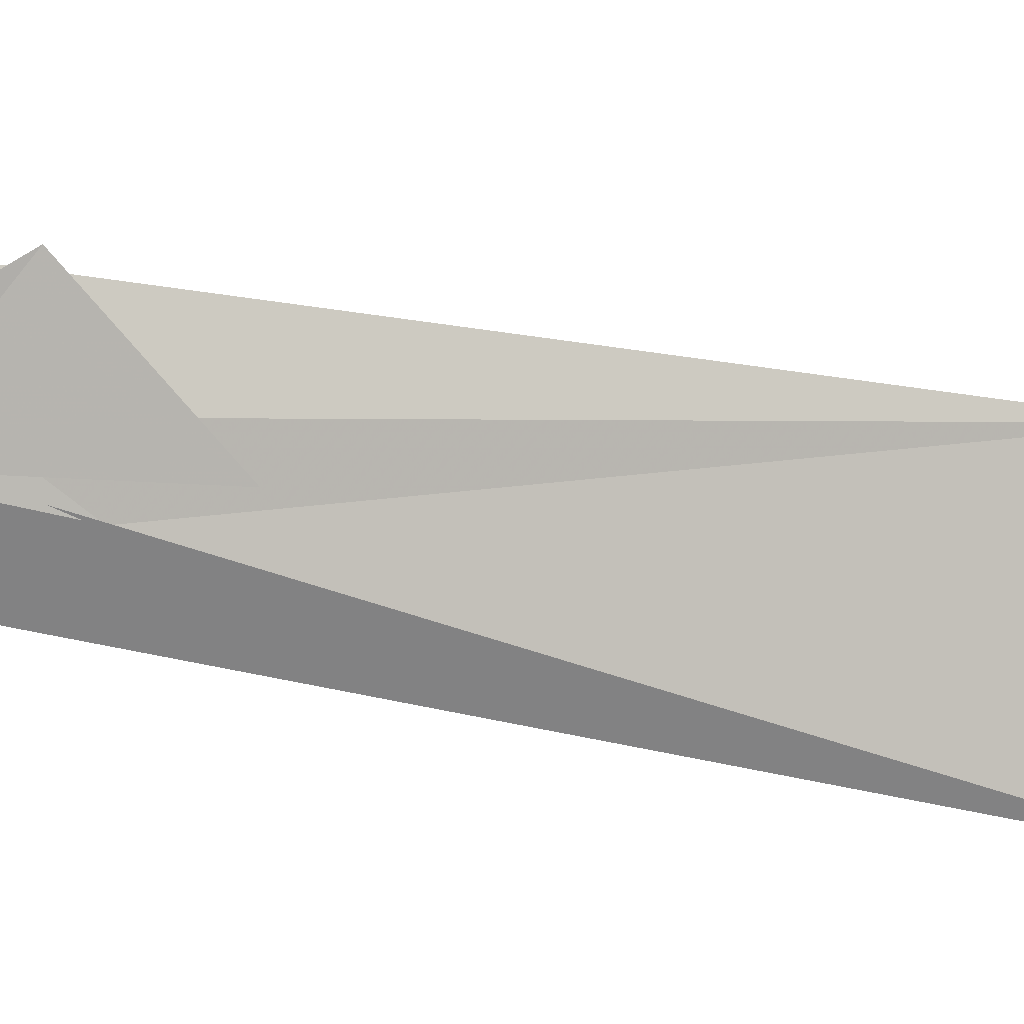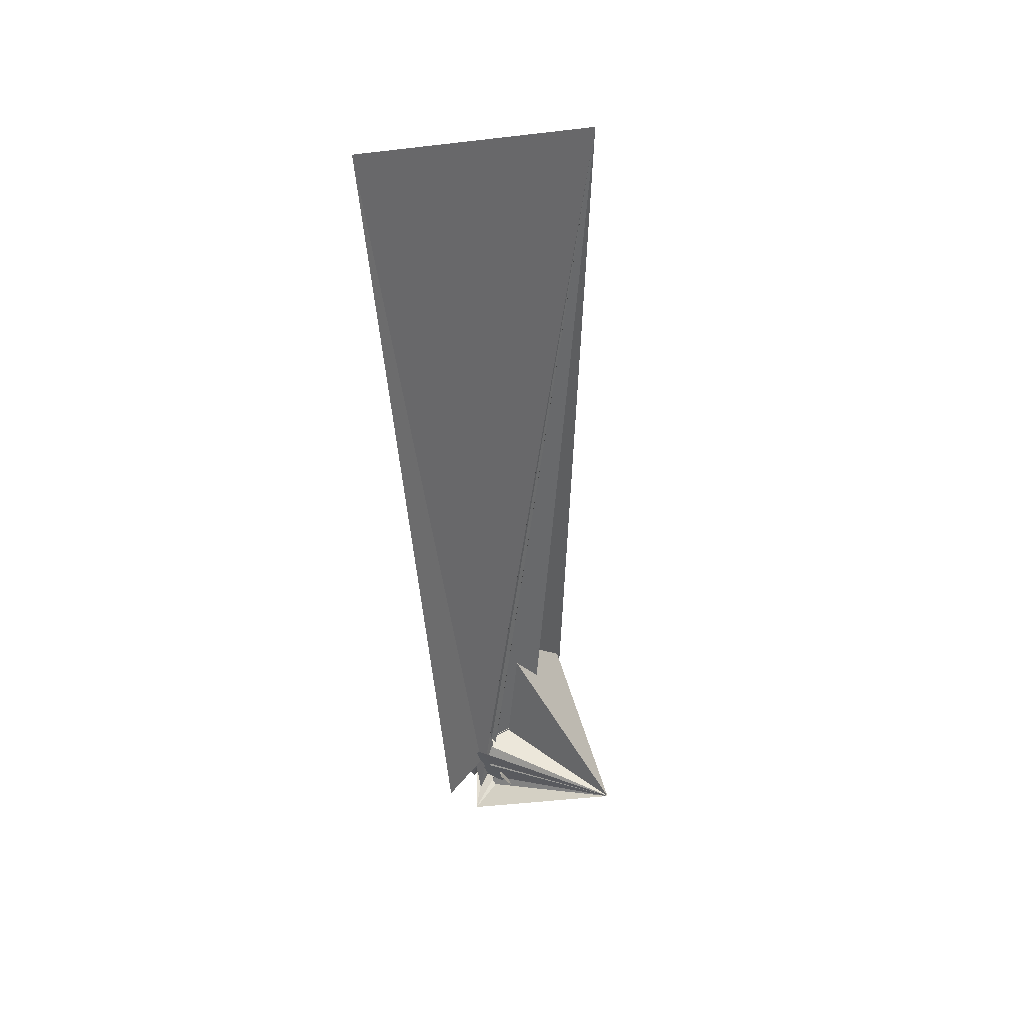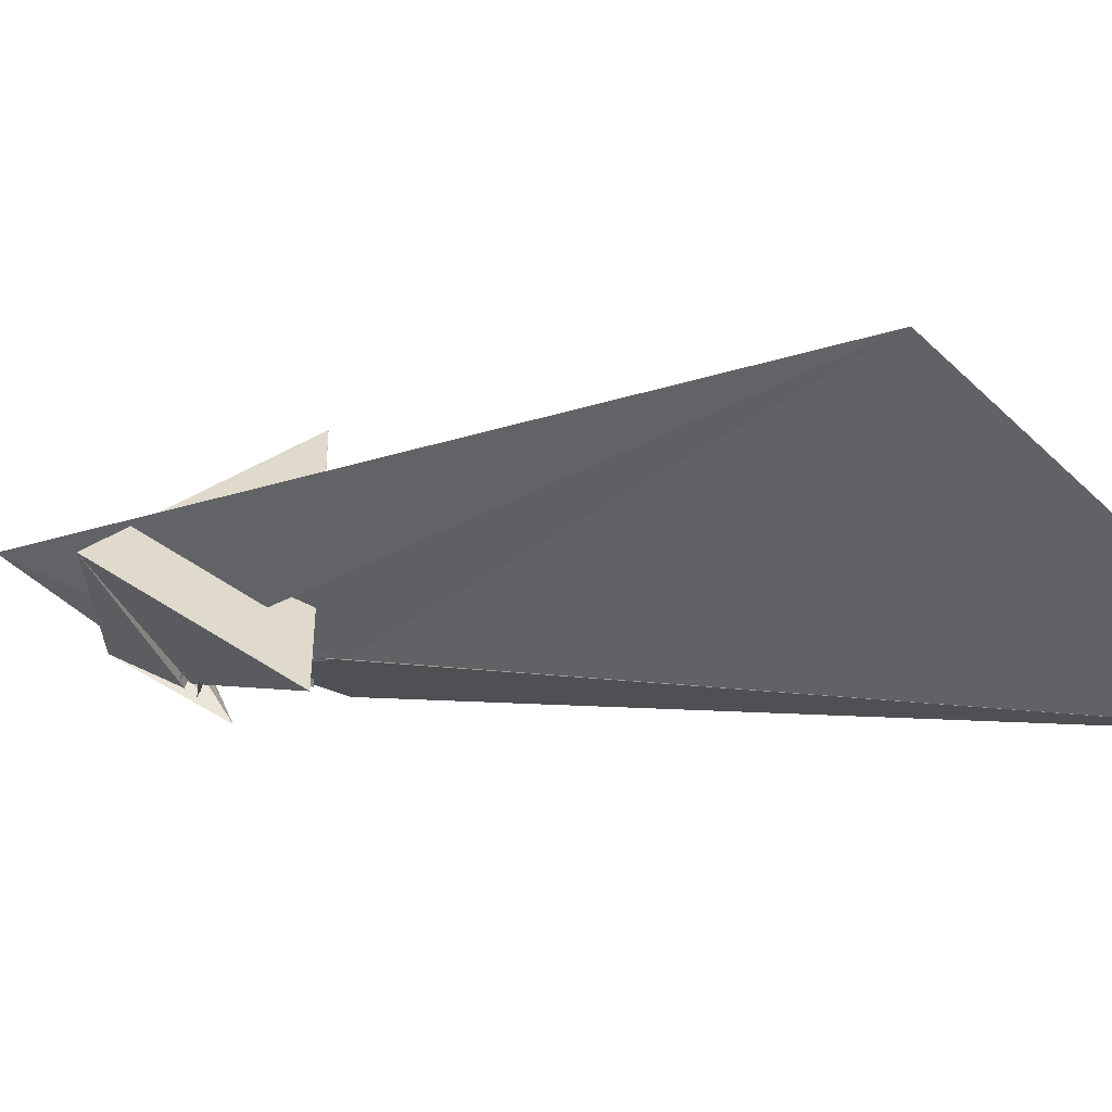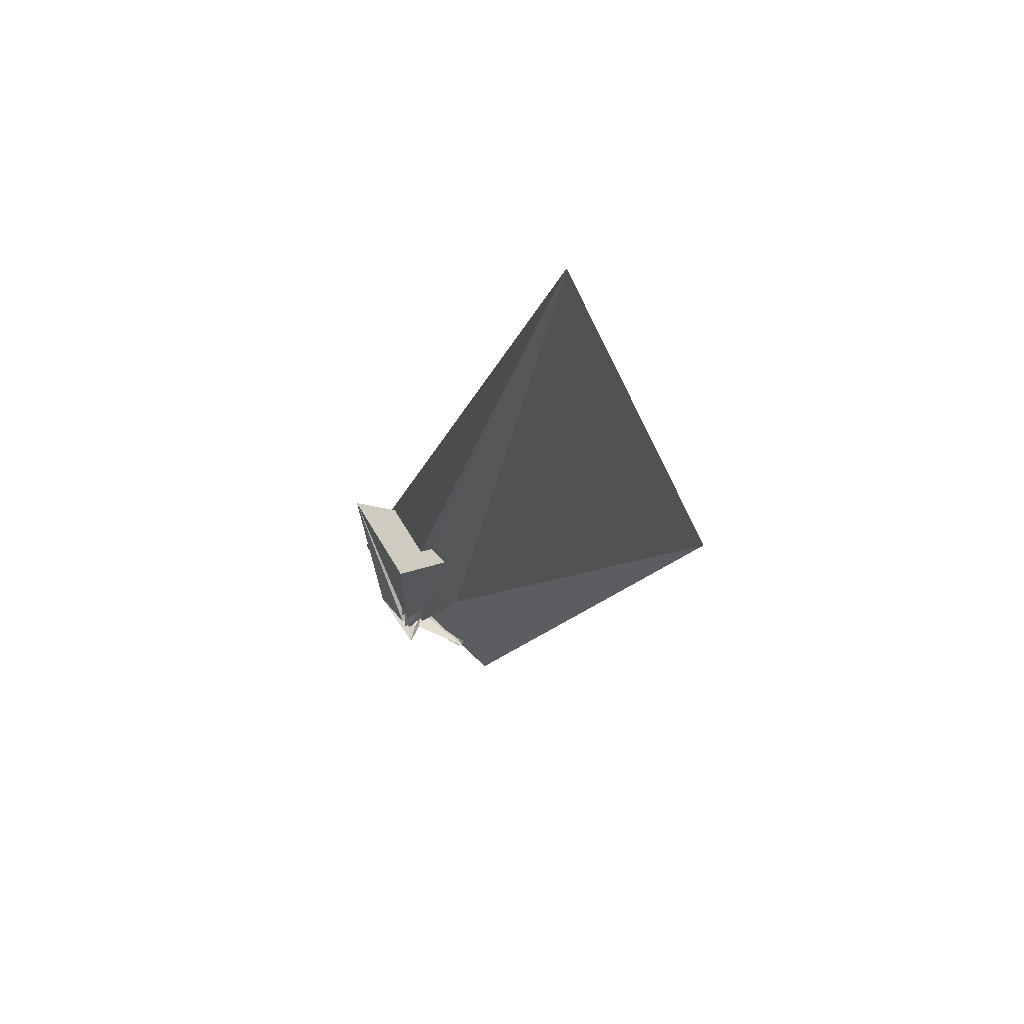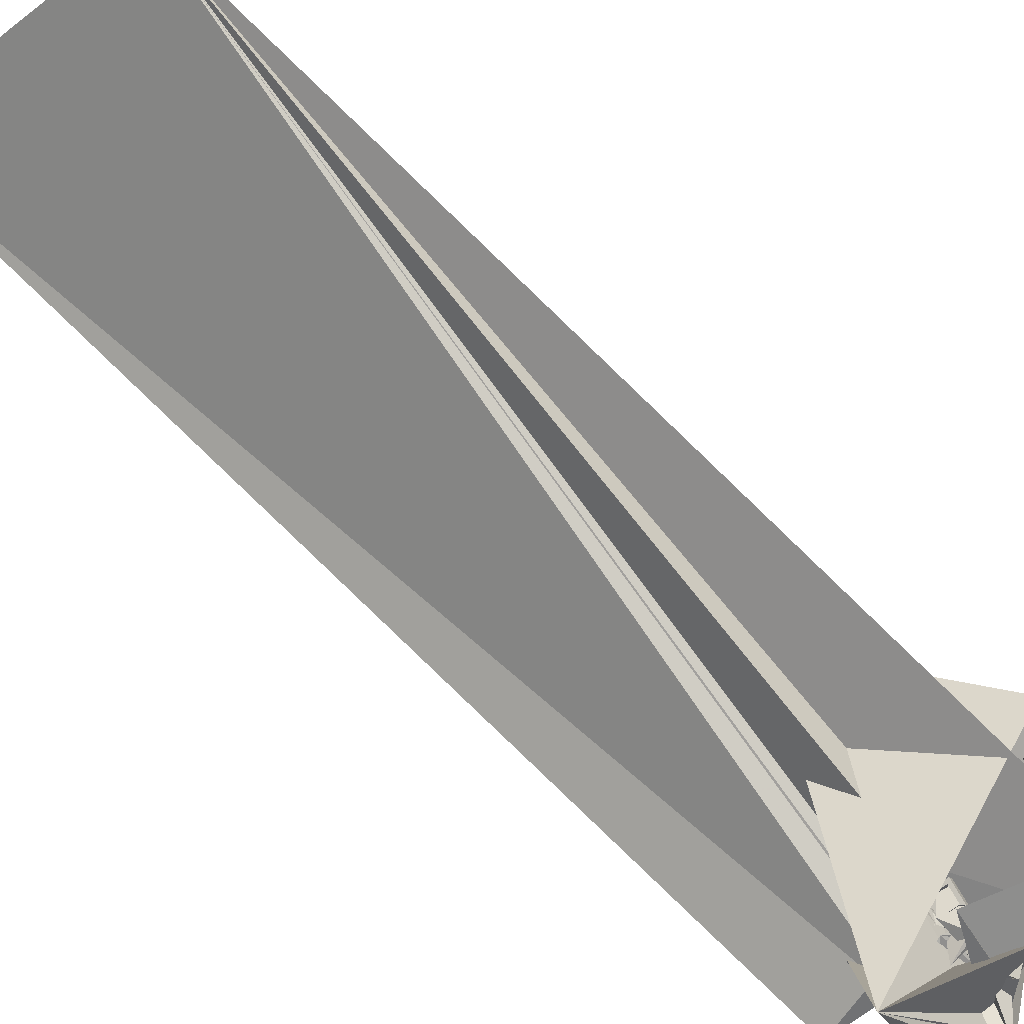
<metadata>
{"format":"obj","ext":"obj","renderer":"f3d","projection":"perspective","resolution":1024,"background":"white","views":[{"elev":-43.9,"azim":-88.5,"up":"+Y"},{"elev":28.9,"azim":96.9,"up":"+Z"},{"elev":-3.9,"azim":-21.2,"up":"+Y"},{"elev":69.7,"azim":26.8,"up":"+Z"},{"elev":78.2,"azim":149.2,"up":"+Y"}]}
</metadata>
<code>
v -0.0559 -0.03809 0.0466
v -0.05887 -0.02381 -0.04839
v -0.05306 0.01227 0.07942
v -0.05239 -0.026 0.06318
v -0.0624 -0.02148 -0.05784
v -0.05169 0.01869 0.03147
v -0.06096 -0.01488 -0.09115
v -0.04915 -0.01268 0.006417
v -0.0487 -0.01057 -0.009363
v -0.07759 -0.007315 -0.09022
v -0.04606 0.0373 0.08297
v -0.0469 0.001704 -0.01857
v -0.04537 0.01268 0.07227
v -0.04467 0.04371 0.03504
v -0.04439 0.01718 0.03861
v -0.06165 -0.01374 -0.08949
v -0.04211 0.01077 0.06839
v -0.04174 0.01292 0.04167
v -0.04134 0.01432 0.04187
v -0.03749 0.01456 -0.01278
v -0.03986 -0.02932 -0.04684
v -0.03955 -0.02887 -0.05063
v -0.03945 -0.02997 -0.04307
v -0.03876 0.0363 0.07562
v -0.03967 0.02574 -0.005023
v -0.0385 -0.02864 -0.05431
v -0.03836 -0.03078 -0.0395
v -0.04684 -0.02129 -0.09
v -0.03779 0.0408 0.04196
v -0.03678 -0.02864 -0.05774
v -0.0349 0.03407 0.004479
v -0.03653 -0.03176 -0.03619
v -0.03687 -0.02056 0.00629
v -0.03513 0.03771 0.005523
v -0.03477 -0.000755 0.0261
v -0.03447 -0.02885 -0.06079
v -0.03423 -0.0328 -0.0334
v -0.0341 -0.01588 -0.000685
v -0.03377 0.06427 -0.009033
v -0.0322 -0.02678 -0.0799
v -0.03195 0.000621 0.02872
v -0.1007 0.05332 -0.04325
v -0.03108 -0.02936 -0.06373
v -0.03135 -0.03393 -0.03113
v -0.07624 0.06587 -0.05296
v -0.02913 0.001997 0.03134
v -0.04146 0.01586 -0.0688
v -0.04706 -0.02337 -0.07977
v -0.02821 0.01253 0.02798
v -0.0291 -0.03529 -0.02596
v -0.0277 -0.003402 0.02971
v -0.02711 0.01045 0.04111
v 0.02035 0.03691 -0.02571
v -0.02631 0.003373 0.03395
v -0.02564 -0.02865 -0.07966
v 0.09258 0.02282 -0.05114
v -0.02592 0.009517 0.04096
v -0.0256 -0.001686 0.03157
v -0.01598 0.003589 0.01418
v -0.02491 -0.03069 -0.06668
v -0.02558 -0.03645 -0.02473
v -0.02453 -0.008763 0.06629
v -0.02442 0.005847 0.06825
v -0.02353 -0.04711 0.04634
v -0.0235 2.9e-05 0.03343
v -0.02349 0.004749 0.03657
v -0.02334 0.003994 0.07917
v -0.007469 0.03651 -0.000522
v -0.02003 0.03306 0.005891
v 0.00936 0.07197 -0.1697
v -0.02147 0.02619 0.03961
v -0.02142 0.01695 0.08096
v -0.0214 0.001745 0.03529
v -0.02127 -0.03159 -0.06751
v -0.03673 -0.01044 0.04013
v -0.02099 0.02116 0.07411
v -0.02067 0.006124 0.03919
v -0.02064 -0.006055 0.03332
v -0.02065 0.03586 0.04125
v -0.01953 -0.02988 -0.08297
v -0.01941 -0.03518 0.06291
v -0.01929 0.003461 0.03714
v -0.01926 -0.003994 0.03442
v -0.01887 -0.01877 -0.01102
v -0.02019 0.0741 -0.02897
v -0.02056 -0.0278 0.003917
v -0.01509 -0.02739 0.004634
v -0.02045 0.05926 -0.05734
v -0.02194 0.08139 -0.02638
v -0.01787 -0.001938 0.03552
v -0.01757 -0.03259 -0.06774
v -0.02117 0.04147 -0.0507
v -0.01719 0.005177 0.039
v -0.02856 0.09092 0.001146
v -0.01713 0.03028 0.07544
v -0.03608 0.0594 -0.09248
v -0.01648 0.000118 0.03662
v -0.01641 0.02904 0.08272
v -0.01534 -0.005856 -0.02735
v -0.01715 0.0406 -0.04665
v -0.01267 0.04932 -0.03121
v -0.01512 -0.01462 0.0383
v -0.0151 0.002174 0.03772
v -0.01476 -0.01855 0.06527
v -0.007755 -0.03531 -0.07128
v -0.01371 0.004229 0.03882
v -0.005381 0.00298 0.02813
v -0.04482 0.09179 -0.09067
v -0.0108 -0.03251 -0.08138
v -0.01652 0.06863 -0.01792
v -0.01291 -0.006301 0.03727
v -0.01224 -0.003905 0.03761
v -0.03432 -0.1105 -0.01744
v -0.01157 -0.00151 0.03795
v -0.01437 0.05178 -0.07615
v -0.0109 0.000887 0.03829
v 0.7528 -0.1867 1.944
v -0.02924 0.07281 -0.07594
v -0.04497 -0.06408 -0.04337
v -0.01023 0.003281 0.03863
v -0.02322 0.07143 -0.04051
v -0.009892 0.004249 0.03998
v -0.00988 0.004108 0.04095
v -0.009517 0.000181 0.06792
v -0.009707 0.004894 0.04006
v -0.009158 0.001462 0.06811
v 0.1106 -0.05152 0.2889
v -0.01237 0.1476 0.03798
v -0.006984 -0.03666 -0.06023
v -0.06224 -0.08493 -0.04271
v -0.006978 -0.03365 -0.0812
v -0.01356 -0.009496 0.03776
v 0.2189 -0.09822 -0.02406
v -0.00561 0.006624 0.03655
v -0.005135 0.001472 0.07193
v -0.003795 0.04597 -0.06214
v -0.00884 -0.05787 -0.03713
v -0.01116 -0.03562 -0.05866
v -0.1598 0.1253 0.01597
v -0.07039 -0.03237 0.1407
v 0.000738 0.03131 0.0436
v -0.003021 -0.008447 0.04344
v 0.07925 -0.007958 0.02679
v -0.002749 -0.01139 0.06366
v 0.006519 -0.1441 0.04637
v 0.03065 -0.04441 -0.07784
v 0.05988 0.003784 -0.004346
v 0.00035 -0.03598 -0.07804
v -0.02965 -0.107 -0.04404
v 0.07252 -0.05513 -0.06614
v -0.002332 0.04339 -0.0541
v -0.02151 -0.03619 -0.03753
v 0.1406 -0.08568 0.03113
v 0.001608 0.005865 0.03489
v -0.008884 -0.000367 0.04469
v -0.04103 -0.08048 -0.0241
v 0.001467 0.02508 0.07528
v 0.001665 -0.002979 0.07896
v 0.0215 -0.0344 -0.1692
v 0.0916 -0.03435 -0.09462
v -0.005238 0.03195 -0.05348
v 0.003999 -0.0377 -0.07426
v -0.000101 0.01703 -0.06271
v 0.06046 -0.02608 -0.03259
v -0.01159 -0.03121 0.0712
v 0.008008 -0.02545 0.0335
v 0.02588 0.04804 -0.05978
v 0.008232 -0.0237 0.03223
v 0.008233 -0.03958 -0.06939
v 0.008666 0.02206 0.08251
v 0.008903 -0.02131 0.03257
v 0.0155 -0.02651 0.03157
v 0.003398 -0.01733 0.03469
v 0.002796 -0.01365 0.02723
v 0.2514 0.2572 1.86
v 0.02791 -0.003439 -0.004567
v 0.1034 -0.04501 -0.1545
v 0.01104 -0.01384 0.03261
v 0.01145 -0.04128 -0.06373
v -0.002478 -0.006789 0.03797
v 0.01165 -0.02455 0.03142
v 0.06261 -0.001373 0.00554
v 0.01287 -0.0222 0.03081
v 0.01401 -0.0307 0.06027
v -0.02242 -0.0305 -0.04756
v -0.3069 0.1295 -0.2212
v -0.1047 0.08739 -0.06227
v 0.01369 -0.01968 0.0295
v 0.01608 0.04658 -0.08115
v 0.01467 -0.02655 0.06097
v 0.05433 -0.01307 0.02749
v 0.01507 -0.02539 0.03062
v 0.01521 -0.01743 0.02942
v -0.008331 0.01436 0.01061
v 0.01652 -0.01516 0.02898
v 0.01684 -0.02309 0.02906
v -0.1361 -0.002097 -0.1412
v 0.03506 0.01057 -0.02282
v 0.01774 -0.01282 0.02837
v 0.0185 -0.02623 0.02982
v 0.0186 -0.0208 0.0275
v -0.08706 -0.02058 -0.0754
v 0.04432 0.02879 -0.05765
v 0.01965 -0.007386 0.06375
v 0.02992 0.07004 -0.04702
v 0.02037 -0.0185 0.02594
v 0.02047 -0.006362 0.02037
v 0.02081 -0.02399 0.02731
v -0.1544 -0.03292 -0.09831
v 0.1351 -0.0307 0.05893
v 0.023 -0.0163 0.03668
v -0.286 0.1014 0.2351
v 0.01743 0.0436 -0.1342
v 0.02213 -0.01621 0.02438
v -0.01734 -0.1069 0.5208
v 0.02312 -0.02174 0.0248
v 0.02312 0.005002 0.06551
v -0.01091 -0.02861 -0.003659
v 0.02389 -0.01391 0.02282
v -0.009751 0.09708 0.0869
v 0.04389 -0.001859 0.01837
v 0.03193 0.01121 -0.06493
v 0.02543 -0.0195 0.02228
v 0.02621 -0.01895 0.05984
v 0.02585 -0.04085 -0.01588
v 0.02706 0.006537 0.003412
v -0.03988 0.001783 0.01255
v 0.00715 0.02458 0.01877
v 0.02774 -0.01725 0.01977
v 0.0284 0.03257 -0.05909
v 0.03005 -0.01501 0.01726
v 0.0718 -0.02326 -0.03765
v 0.03323 0.0334 -0.05341
v 0.1804 0.324 -0.02412
v 0.08864 -0.0288 -0.01299
v 0.03941 -0.03278 0.02588
v 0.07831 -0.01531 0.04273
v 0.04534 -0.03806 0.05145
v 0.05523 -0.002698 0.05646
v -0.07777 -0.01951 0.1125
f 166 236 238
f 166 238 184
f 164 235 221
f 235 237 221
f 237 226 221
f 226 176 221
f 176 164 221
f 160 232 164
f 232 235 164
f 160 147 228
f 160 228 232
f 172 190 211
f 190 224 211
f 211 191 172
f 211 224 204
f 211 204 191
f 20 113 53
f 113 132 53
f 132 31 53
f 31 25 53
f 25 20 53
f 99 113 12
f 113 20 12
f 99 12 84
f 12 9 84
f 84 9 38
f 9 8 38
f 8 33 38
f 33 86 38
f 86 84 38
f 123 124 142
f 124 144 142
f 142 102 123
f 142 144 104
f 142 104 102
f 104 144 124
f 122 120 106
f 122 106 93
f 35 33 8
f 35 8 18
f 41 35 18
f 46 41 18
f 54 46 18
f 66 54 18
f 77 66 18
f 122 93 77
f 18 122 77
f 86 33 87
f 33 35 59
f 35 51 59
f 51 78 59
f 78 107 59
f 107 87 59
f 87 33 59
f 103 106 116
f 106 120 116
f 103 82 93
f 103 93 106
f 82 66 77
f 82 77 93
f 97 103 114
f 103 116 114
f 97 73 82
f 97 82 103
f 82 73 66
f 73 54 66
f 90 97 112
f 97 114 112
f 90 65 73
f 90 73 97
f 73 65 54
f 65 46 54
f 83 90 111
f 90 112 111
f 83 58 65
f 83 65 90
f 65 58 46
f 58 41 46
f 83 111 107
f 83 107 78
f 58 83 78
f 58 78 51
f 58 51 41
f 51 35 41
f 166 168 181
f 166 181 192
f 231 226 237
f 231 237 236
f 229 231 236
f 223 229 236
f 216 223 236
f 208 216 236
f 200 208 236
f 166 192 200
f 236 166 200
f 176 226 182
f 226 231 207
f 231 219 207
f 219 199 207
f 199 180 207
f 180 182 207
f 182 226 207
f 183 181 171
f 181 168 171
f 183 196 192
f 183 192 181
f 196 208 200
f 196 200 192
f 188 183 173
f 183 171 173
f 188 201 196
f 188 196 183
f 196 201 208
f 201 216 208
f 193 188 174
f 188 173 174
f 193 206 201
f 193 201 188
f 201 206 216
f 206 223 216
f 195 193 178
f 193 174 178
f 195 214 206
f 195 206 193
f 206 214 223
f 214 229 223
f 195 178 180
f 195 180 199
f 214 195 199
f 214 199 219
f 214 219 229
f 219 231 229
f 19 52 57
f 52 125 57
f 125 122 57
f 122 18 57
f 18 19 57
f 171 168 166
f 117 133 143
f 204 217 220
f 117 143 147
f 191 204 220
f 191 220 175
f 173 171 166
f 174 173 166
f 178 174 166
f 180 178 166
f 184 190 172
f 166 184 172
f 180 166 172
f 180 172 191
f 182 180 191
f 117 147 160
f 182 191 175
f 176 182 175
f 164 176 175
f 160 164 175
f 175 117 160
f 227 225 218
f 227 218 185
f 228 227 185
f 239 238 236
f 232 228 185
f 240 239 236
f 240 236 237
f 232 185 234
f 235 232 234
f 234 240 237
f 237 235 234
f 161 151 91
f 151 74 91
f 91 105 163
f 91 163 161
f 105 119 177
f 105 177 163
f 119 129 187
f 119 187 177
f 129 138 198
f 129 198 187
f 138 146 203
f 138 203 198
f 146 150 210
f 146 210 203
f 150 153 210
f 153 213 210
f 153 156 213
f 156 215 213
f 156 152 212
f 156 212 215
f 152 149 212
f 149 209 212
f 149 145 209
f 145 202 209
f 145 137 197
f 145 197 202
f 137 127 186
f 137 186 197
f 127 117 175
f 127 175 186
f 130 140 50
f 140 61 50
f 50 44 121
f 50 121 130
f 44 37 110
f 44 110 121
f 37 32 101
f 37 101 110
f 32 27 94
f 32 94 101
f 27 23 94
f 23 89 94
f 23 21 89
f 21 85 89
f 21 22 88
f 21 88 85
f 22 26 92
f 22 92 88
f 26 30 100
f 26 100 92
f 30 36 108
f 30 108 100
f 36 43 108
f 43 118 108
f 43 48 118
f 48 128 118
f 48 60 139
f 48 139 128
f 60 74 139
f 74 151 139
f 233 234 185
f 233 185 179
f 179 169 233
f 169 230 233
f 169 162 222
f 169 222 230
f 162 148 205
f 162 205 222
f 148 131 189
f 148 189 205
f 131 109 167
f 131 167 189
f 109 80 159
f 109 159 167
f 80 55 159
f 55 136 159
f 55 40 115
f 55 115 136
f 40 28 115
f 28 96 115
f 28 16 70
f 28 70 96
f 16 10 56
f 16 56 70
f 10 7 56
f 7 47 56
f 7 5 47
f 5 45 47
f 5 2 45
f 2 42 45
f 132 141 68
f 141 39 68
f 39 34 68
f 34 31 68
f 31 132 68
f 39 141 140
f 175 220 240
f 159 136 115
f 205 189 167
f 47 45 42
f 70 56 47
f 70 47 42
f 233 230 222
f 115 96 70
f 159 115 70
f 159 70 42
f 205 167 159
f 234 233 222
f 222 205 159
f 234 222 159
f 39 140 130
f 39 130 121
f 42 39 121
f 42 121 110
f 42 110 101
f 42 101 94
f 42 94 89
f 42 89 85
f 42 85 88
f 42 88 92
f 42 92 100
f 42 100 108
f 159 42 108
f 159 108 118
f 159 118 128
f 159 128 139
f 159 139 151
f 159 151 161
f 159 161 163
f 159 163 177
f 234 159 177
f 234 177 187
f 234 187 198
f 234 198 203
f 234 203 210
f 234 210 213
f 234 213 215
f 234 215 212
f 240 234 212
f 186 175 240
f 197 186 240
f 202 197 240
f 209 202 240
f 212 209 240
f 225 227 194
f 227 228 194
f 228 147 194
f 147 143 194
f 143 225 194
f 218 225 133
f 225 143 133
f 49 52 19
f 17 63 67
f 6 49 19
f 17 67 3
f 6 19 17
f 17 3 6
f 67 63 126
f 125 52 49
f 158 67 126
f 125 49 154
f 126 125 154
f 126 154 158
f 170 98 72
f 98 11 72
f 11 3 72
f 3 67 72
f 67 158 72
f 158 170 72
f 29 79 75
f 29 75 14
f 98 95 24
f 11 98 24
f 24 29 14
f 14 11 24
f 157 95 98
f 75 79 155
f 157 98 170
f 165 75 155
f 165 155 157
f 170 165 157
f 135 13 76
f 13 24 76
f 24 95 76
f 95 157 76
f 157 135 76
f 134 15 13
f 13 135 134
f 13 15 29
f 13 29 24
f 15 134 71
f 134 155 71
f 155 79 71
f 79 29 71
f 29 15 71
f 134 135 157
f 134 157 155
f 165 170 154
f 170 158 154
f 14 75 69
f 75 165 69
f 165 154 69
f 154 49 69
f 49 6 69
f 6 14 69
f 11 14 3
f 14 6 3
f 224 190 184
f 217 204 224
f 224 184 238
f 239 217 224
f 224 238 239
f 4 81 62
f 81 104 62
f 104 124 62
f 124 126 62
f 126 63 62
f 63 17 62
f 17 4 62
f 218 133 117
f 61 64 1
f 40 55 80
f 109 131 148
f 2 5 7
f 7 10 16
f 2 7 16
f 162 169 179
f 16 28 40
f 16 40 80
f 2 16 80
f 80 109 148
f 162 179 185
f 80 148 162
f 80 162 185
f 218 117 127
f 218 127 137
f 185 218 137
f 185 137 145
f 185 145 149
f 185 149 152
f 185 152 156
f 185 156 153
f 185 153 150
f 185 150 146
f 80 185 146
f 80 146 138
f 80 138 129
f 80 129 119
f 80 119 105
f 80 105 91
f 80 91 74
f 80 74 60
f 80 60 48
f 80 48 43
f 2 80 43
f 2 43 36
f 2 36 30
f 2 30 26
f 2 26 22
f 2 22 21
f 2 21 23
f 2 23 27
f 1 2 27
f 50 61 1
f 44 50 1
f 37 44 1
f 32 37 1
f 27 32 1
f 116 120 122
f 140 141 132
f 104 81 64
f 140 132 113
f 102 104 64
f 102 64 61
f 114 116 122
f 112 114 122
f 111 112 122
f 107 111 122
f 126 124 123
f 125 126 123
f 122 125 123
f 107 122 123
f 107 123 102
f 87 107 102
f 140 113 99
f 87 102 61
f 86 87 61
f 84 86 61
f 99 84 61
f 61 140 99
f 25 31 34
f 4 17 19
f 1 4 19
f 25 34 39
f 25 39 42
f 20 25 42
f 12 20 42
f 12 42 2
f 9 12 2
f 9 2 1
f 1 19 18
f 1 18 8
f 1 8 9
f 240 220 239
f 220 217 239
f 81 4 64
f 4 1 64

</code>
